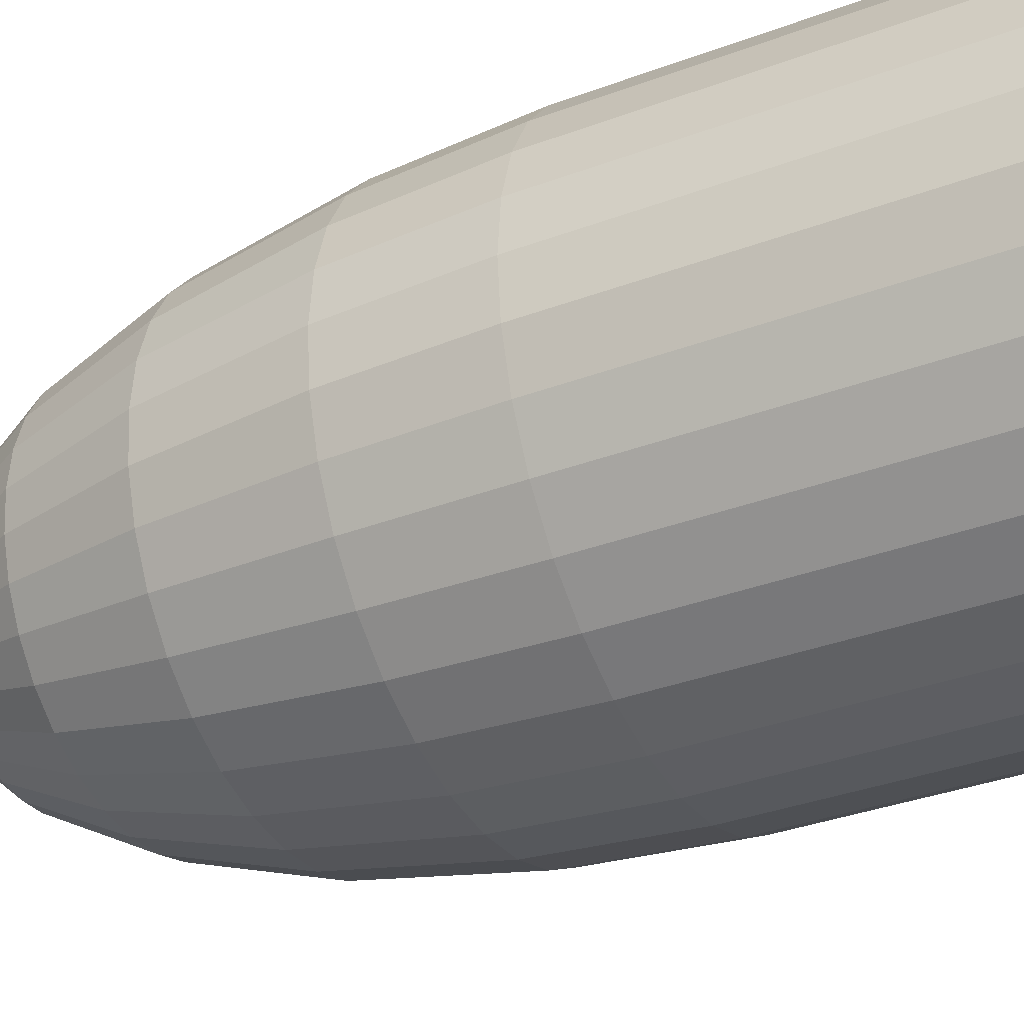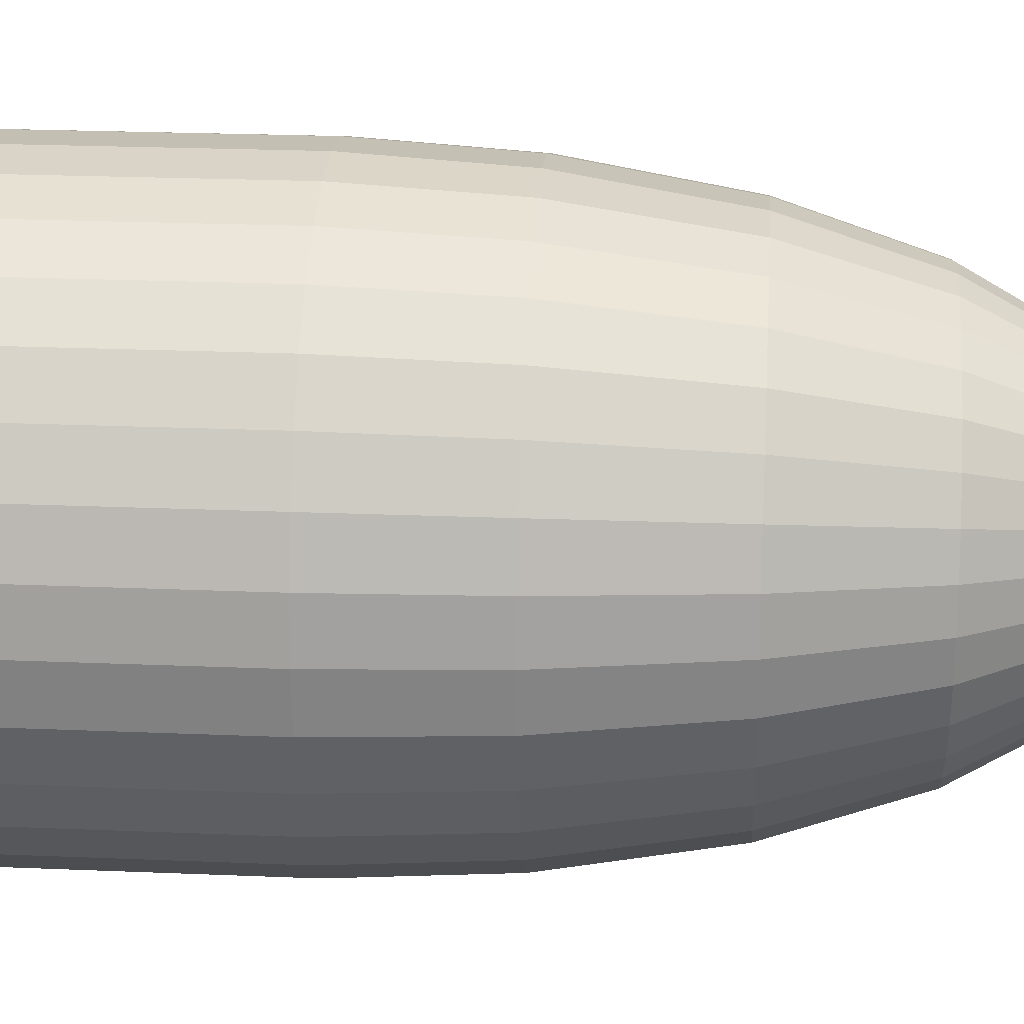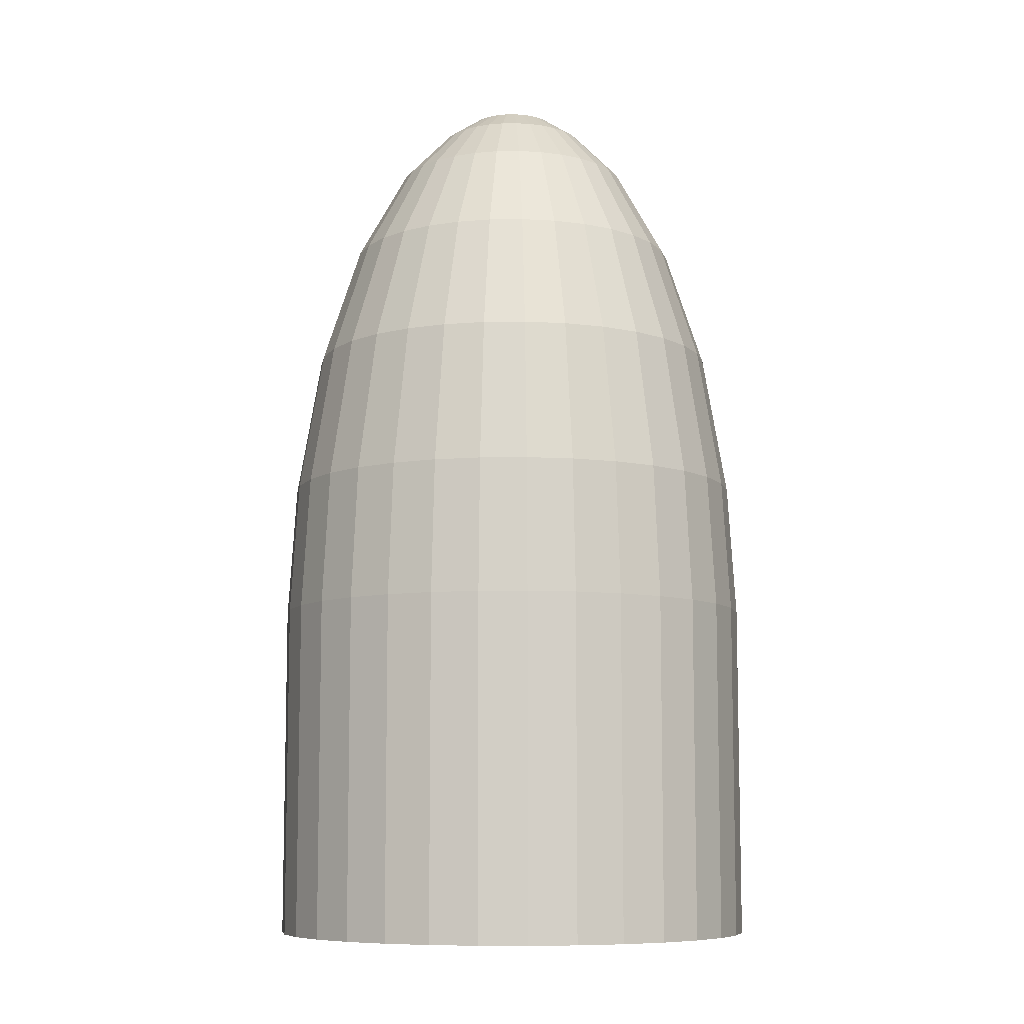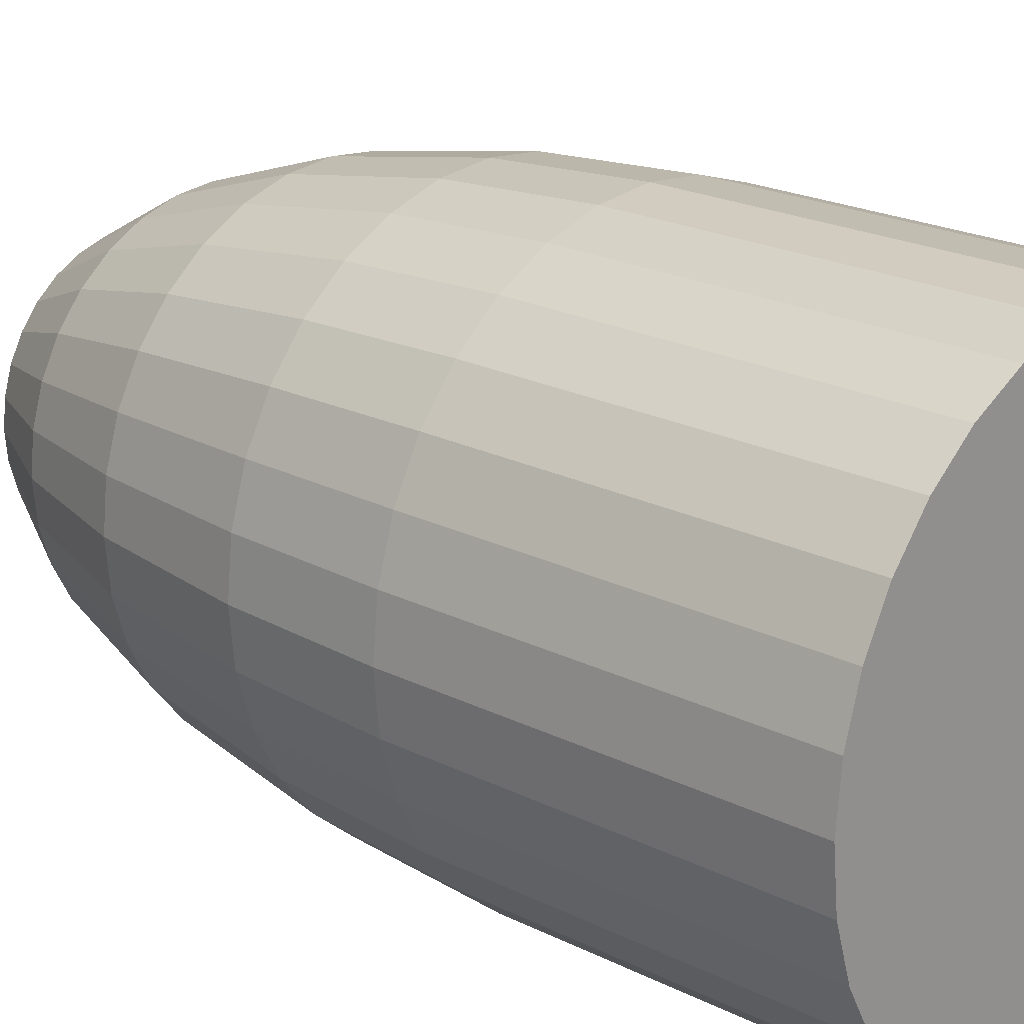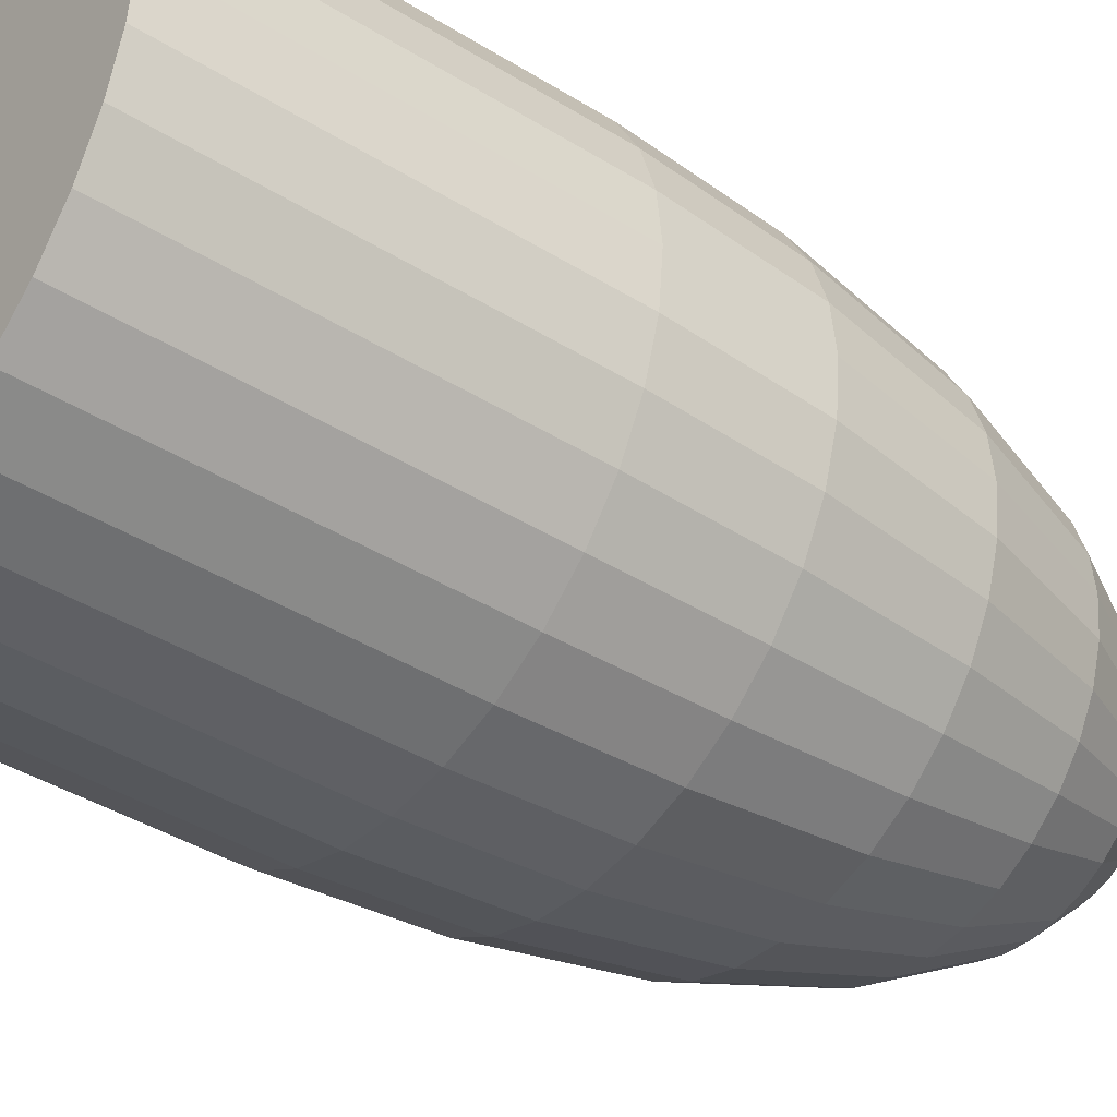
<metadata>
{"format":"obj","ext":"obj","renderer":"f3d","projection":"perspective","resolution":1024,"background":"white","views":[{"elev":-34.3,"azim":-63.1,"up":"+Z"},{"elev":23.3,"azim":94.1,"up":"+Z"},{"elev":-8.6,"azim":120.2,"up":"+Y"},{"elev":20.7,"azim":-47.4,"up":"+Z"},{"elev":-40.6,"azim":52.7,"up":"+Z"}]}
</metadata>
<code>
v -0.09598 2.708e-08 -0.4825
v -0.1883 5.312e-08 -0.4545
v -0.2733 7.712e-08 -0.4091
v -0.3479 9.815e-08 -0.3479
v -0.4091 1.154e-07 -0.2733
v -0.4545 1.282e-07 -0.1883
v -0.4825 1.361e-07 -0.09598
v -0.492 1.388e-07 3.504e-07
v -0.4825 1.361e-07 0.09598
v -0.4545 1.282e-07 0.1883
v -0.4091 1.154e-07 0.2733
v -0.3479 9.815e-08 0.3479
v -0.2733 7.712e-08 0.4091
v -0.1883 5.312e-08 0.4545
v -0.09598 2.708e-08 0.4825
v -4.61e-07 1.3e-13 0.492
v 0.09598 -2.708e-08 0.4825
v 0.1883 -5.312e-08 0.4545
v 0.2733 -7.712e-08 0.4091
v 0.3479 -9.815e-08 0.3479
v 0.4091 -1.154e-07 0.2733
v 0.4545 -1.282e-07 0.1883
v 0.4825 -1.361e-07 0.09598
v 0.492 -1.388e-07 3.033e-07
v 0.4825 -1.361e-07 -0.09598
v 0.4545 -1.282e-07 -0.1883
v 0.4091 -1.154e-07 -0.2733
v 0.3479 -9.815e-08 -0.3479
v 0.2733 -7.712e-08 -0.4091
v 0.1883 -5.312e-08 -0.4545
v 0.09598 -2.708e-08 -0.4825
v -6.213e-07 1.753e-13 -0.492
v -2.076e-07 1.662 -0.246
v -2.52e-07 1.479 -0.3479
v -3.144e-07 1.24 -0.4261
v -4.288e-07 0.6823 -0.492
v 0.01714 1.802 -0.08614
v 0.04799 1.662 -0.2413
v 0.06787 1.479 -0.3412
v 0.08313 1.24 -0.4179
v 0.09271 0.951 -0.4661
v 0.09598 0.6823 -0.4825
v 0.03361 1.802 -0.08115
v 0.09414 1.662 -0.2273
v 0.1331 1.479 -0.3214
v 0.1631 1.24 -0.3937
v 0.1819 0.951 -0.4391
v 0.1883 0.6823 -0.4545
v 0.0488 1.802 -0.07303
v 0.1367 1.662 -0.2045
v 0.1933 1.479 -0.2893
v 0.2367 1.24 -0.3543
v 0.264 0.951 -0.3951
v 0.2733 0.6823 -0.4091
v 0.06211 1.802 -0.06211
v 0.1739 1.662 -0.1739
v 0.246 1.479 -0.246
v 0.3013 1.24 -0.3013
v 0.336 0.951 -0.336
v 0.3479 0.6823 -0.3479
v 0.07303 1.802 -0.0488
v 0.2045 1.662 -0.1367
v 0.2893 1.479 -0.1933
v 0.3543 1.24 -0.2367
v 0.3951 0.951 -0.264
v 0.4091 0.6823 -0.2733
v 0.08114 1.802 -0.03361
v 0.2273 1.662 -0.09414
v 0.3214 1.479 -0.1331
v 0.3936 1.24 -0.1631
v 0.4391 0.951 -0.1819
v 0.4545 0.6823 -0.1883
v -3.125e-07 1.825 4.415e-07
v 0.08614 1.802 -0.01713
v 0.2413 1.662 -0.04799
v 0.3412 1.479 -0.06787
v 0.4179 1.24 -0.08312
v 0.4661 0.951 -0.09271
v 0.4825 0.6823 -0.09598
v 0.08783 1.802 3.828e-07
v 0.246 1.662 3.672e-07
v 0.3479 1.479 3.685e-07
v 0.4261 1.24 3.2e-07
v 0.4752 0.951 3.299e-07
v 0.492 0.6823 3.033e-07
v 0.08614 1.802 0.01714
v 0.2413 1.662 0.04799
v 0.3412 1.479 0.06787
v 0.4179 1.24 0.08312
v 0.4661 0.951 0.09271
v 0.4825 0.6823 0.09598
v 0.08114 1.802 0.03361
v 0.2273 1.662 0.09414
v 0.3214 1.479 0.1331
v 0.3936 1.24 0.1631
v 0.4391 0.951 0.1819
v 0.4545 0.6823 0.1883
v 0.07303 1.802 0.0488
v 0.2045 1.662 0.1367
v 0.2893 1.479 0.1933
v 0.3543 1.24 0.2367
v 0.3951 0.951 0.264
v 0.4091 0.6823 0.2733
v 0.06211 1.802 0.06211
v 0.1739 1.662 0.1739
v 0.246 1.479 0.246
v 0.3013 1.24 0.3013
v 0.336 0.951 0.336
v 0.3479 0.6823 0.3479
v 0.0488 1.802 0.07303
v 0.1367 1.662 0.2045
v 0.1933 1.479 0.2893
v 0.2367 1.24 0.3543
v 0.264 0.951 0.3951
v 0.2733 0.6823 0.4091
v 0.03361 1.802 0.08115
v 0.09414 1.662 0.2273
v 0.1331 1.479 0.3214
v 0.1631 1.24 0.3937
v 0.1819 0.951 0.4391
v 0.1883 0.6823 0.4545
v 0.01714 1.802 0.08614
v 0.04799 1.662 0.2413
v 0.06787 1.479 0.3412
v 0.08313 1.24 0.4179
v 0.09271 0.951 0.4661
v 0.09598 0.6823 0.4825
v -1.139e-07 1.802 0.08783
v -1.751e-07 1.662 0.246
v -1.863e-07 1.479 0.3479
v -2.471e-07 1.24 0.4261
v -2.669e-07 0.951 0.4752
v -3.162e-07 0.6823 0.492
v -0.01714 1.802 0.08614
v -0.04799 1.662 0.2413
v -0.06787 1.479 0.3412
v -0.08313 1.24 0.4179
v -0.09271 0.951 0.4661
v -0.09598 0.6823 0.4825
v -0.03361 1.802 0.08115
v -0.09414 1.662 0.2273
v -0.1331 1.479 0.3214
v -0.1631 1.24 0.3937
v -0.1819 0.951 0.4391
v -0.1883 0.6823 0.4545
v -0.0488 1.802 0.07303
v -0.1367 1.662 0.2045
v -0.1933 1.479 0.2893
v -0.2367 1.24 0.3543
v -0.264 0.951 0.3951
v -0.2733 0.6823 0.4091
v -0.06211 1.802 0.06211
v -0.1739 1.662 0.1739
v -0.246 1.479 0.246
v -0.3013 1.24 0.3013
v -0.336 0.951 0.336
v -0.3479 0.6823 0.3479
v -0.07303 1.802 0.0488
v -0.2045 1.662 0.1367
v -0.2893 1.479 0.1933
v -0.3543 1.24 0.2367
v -0.3951 0.951 0.264
v -0.4091 0.6823 0.2733
v -0.08115 1.802 0.03361
v -0.2273 1.662 0.09414
v -0.3214 1.479 0.1331
v -0.3937 1.24 0.1631
v -0.4391 0.951 0.1819
v -0.4545 0.6823 0.1883
v -0.08614 1.802 0.01714
v -0.2413 1.662 0.04799
v -0.3412 1.479 0.06787
v -0.4179 1.24 0.08312
v -0.4661 0.951 0.09271
v -0.4825 0.6823 0.09598
v -0.08783 1.802 4.145e-07
v -0.246 1.662 3.759e-07
v -0.3479 1.479 3.925e-07
v -0.4261 1.24 3.575e-07
v -0.4752 0.951 3.715e-07
v -0.492 0.6823 3.504e-07
v -0.08614 1.802 -0.01713
v -0.2413 1.662 -0.04799
v -0.3412 1.479 -0.06787
v -0.4179 1.24 -0.08312
v -0.4661 0.951 -0.09271
v -0.4825 0.6823 -0.09598
v -0.08115 1.802 -0.03361
v -0.2273 1.662 -0.09414
v -0.3214 1.479 -0.1331
v -0.3937 1.24 -0.1631
v -0.4391 0.951 -0.1819
v -0.4545 0.6823 -0.1883
v -1.658e-07 1.757 -0.1539
v -0.03002 1.757 -0.1509
v -0.05888 1.757 -0.1422
v -0.08548 1.757 -0.1279
v -0.1088 1.757 -0.1088
v -0.07303 1.802 -0.0488
v -0.2045 1.662 -0.1367
v -0.2893 1.479 -0.1933
v -0.3543 1.24 -0.2367
v -0.3951 0.951 -0.264
v -0.4091 0.6823 -0.2733
v -0.1279 1.757 -0.08548
v -0.1422 1.757 -0.05888
v -0.1509 1.757 -0.03002
v -0.1539 1.757 4.094e-07
v -0.1509 1.757 0.03002
v -0.06211 1.802 -0.06211
v -0.1739 1.662 -0.1739
v -0.246 1.479 -0.246
v -0.3013 1.24 -0.3013
v -0.336 0.951 -0.336
v -0.3479 0.6823 -0.3479
v -0.1422 1.757 0.05888
v -0.1279 1.757 0.08548
v -0.1088 1.757 0.1088
v -0.08548 1.757 0.1279
v -0.05888 1.757 0.1422
v -0.0488 1.802 -0.07303
v -0.1367 1.662 -0.2045
v -0.1933 1.479 -0.2893
v -0.2367 1.24 -0.3543
v -0.264 0.951 -0.3951
v -0.2733 0.6823 -0.4091
v -0.03002 1.757 0.1509
v -1.156e-07 1.757 0.1539
v 0.03002 1.757 0.1509
v 0.05888 1.757 0.1422
v 0.08548 1.757 0.1279
v -0.03361 1.802 -0.08115
v -0.09414 1.662 -0.2273
v -0.1331 1.479 -0.3214
v -0.1631 1.24 -0.3936
v -0.1819 0.951 -0.4391
v -0.1883 0.6823 -0.4545
v 0.1088 1.757 0.1088
v 0.1279 1.757 0.08548
v 0.1422 1.757 0.05888
v 0.1509 1.757 0.03002
v 0.1539 1.757 3.718e-07
v -0.01714 1.802 -0.08614
v -0.04799 1.662 -0.2413
v -0.06787 1.479 -0.3412
v -0.08313 1.24 -0.4179
v -0.09271 0.951 -0.4661
v -0.09598 0.6823 -0.4825
v 0.1509 1.757 -0.03002
v 0.1422 1.757 -0.05888
v 0.1279 1.757 -0.08548
v 0.1088 1.757 -0.1088
v 0.08548 1.757 -0.1279
v -1.425e-07 1.802 -0.08783
v -3.026e-07 0.951 -0.4752
v 0.05888 1.757 -0.1422
v 0.03002 1.757 -0.1509
g Cylinder.001
f 48 54 29 30
f 2 1 32 31 30 29 28 27 26 25 24 23 22 21 20 19 18 17 16 15 14 13 12 11 10 9 8 7 6 5 4 3
f 35 34 39 40
f 254 73 37
f 255 35 40 41
f 194 254 37 257
f 36 255 41 42
f 34 33 38 39
f 257 37 43 256
f 42 41 47 48
f 39 38 44 45
f 40 39 45 46
f 37 73 43
f 41 40 46 47
f 46 45 51 52
f 43 73 49
f 47 46 52 53
f 256 43 49 253
f 48 47 53 54
f 45 44 50 51
f 51 50 56 57
f 52 51 57 58
f 49 73 55
f 53 52 58 59
f 253 49 55 252
f 54 53 59 60
f 59 58 64 65
f 252 55 61 251
f 60 59 65 66
f 57 56 62 63
f 58 57 63 64
f 55 73 61
f 64 63 69 70
f 61 73 67
f 65 64 70 71
f 251 61 67 250
f 66 65 71 72
f 63 62 68 69
f 72 71 78 79
f 69 68 75 76
f 70 69 76 77
f 67 73 74
f 71 70 77 78
f 250 67 74 249
f 78 77 83 84
f 249 74 80 242
f 79 78 84 85
f 76 75 81 82
f 77 76 82 83
f 74 73 80
f 83 82 88 89
f 80 73 86
f 84 83 89 90
f 242 80 86 241
f 85 84 90 91
f 82 81 87 88
f 91 90 96 97
f 88 87 93 94
f 89 88 94 95
f 86 73 92
f 90 89 95 96
f 241 86 92 240
f 96 95 101 102
f 240 92 98 239
f 97 96 102 103
f 94 93 99 100
f 95 94 100 101
f 92 73 98
f 101 100 106 107
f 98 73 104
f 102 101 107 108
f 239 98 104 238
f 103 102 108 109
f 100 99 105 106
f 109 108 114 115
f 106 105 111 112
f 107 106 112 113
f 104 73 110
f 108 107 113 114
f 238 104 110 231
f 110 73 116
f 114 113 119 120
f 231 110 116 230
f 115 114 120 121
f 112 111 117 118
f 113 112 118 119
f 119 118 124 125
f 116 73 122
f 120 119 125 126
f 230 116 122 229
f 121 120 126 127
f 118 117 123 124
f 229 122 128 228
f 127 126 132 133
f 124 123 129 130
f 125 124 130 131
f 122 73 128
f 126 125 131 132
f 128 73 134
f 132 131 137 138
f 228 128 134 227
f 133 132 138 139
f 130 129 135 136
f 131 130 136 137
f 136 135 141 142
f 137 136 142 143
f 134 73 140
f 138 137 143 144
f 227 134 140 220
f 139 138 144 145
f 220 140 146 219
f 145 144 150 151
f 142 141 147 148
f 143 142 148 149
f 140 73 146
f 144 143 149 150
f 149 148 154 155
f 146 73 152
f 150 149 155 156
f 219 146 152 218
f 151 150 156 157
f 148 147 153 154
f 154 153 159 160
f 155 154 160 161
f 152 73 158
f 156 155 161 162
f 218 152 158 217
f 157 156 162 163
f 162 161 167 168
f 217 158 164 216
f 163 162 168 169
f 160 159 165 166
f 161 160 166 167
f 158 73 164
f 167 166 172 173
f 164 73 170
f 168 167 173 174
f 216 164 170 209
f 169 168 174 175
f 166 165 171 172
f 175 174 180 181
f 172 171 177 178
f 173 172 178 179
f 170 73 176
f 174 173 179 180
f 209 170 176 208
f 180 179 185 186
f 208 176 182 207
f 181 180 186 187
f 178 177 183 184
f 33 194 257 38
f 179 178 184 185
f 38 257 256 44
f 176 73 182
f 44 256 253 50
f 185 184 190 191
f 68 250 249 75
f 182 73 188
f 50 253 252 56
f 186 185 191 192
f 207 182 188 206
f 56 252 251 62
f 187 186 192 193
f 184 183 189 190
f 62 251 250 68
f 193 192 203 204
f 190 189 200 201
f 93 240 239 99
f 75 249 242 81
f 191 190 201 202
f 99 239 238 105
f 188 73 199
f 81 242 241 87
f 192 191 202 203
f 206 188 199 205
f 87 241 240 93
f 111 231 230 117
f 203 202 213 214
f 205 199 210 198
f 117 230 229 123
f 204 203 214 215
f 201 200 211 212
f 123 229 228 129
f 105 238 231 111
f 202 201 212 213
f 129 228 227 135
f 199 73 210
f 135 227 220 141
f 213 212 223 224
f 159 217 216 165
f 210 73 221
f 141 220 219 147
f 214 213 224 225
f 198 210 221 197
f 147 219 218 153
f 215 214 225 226
f 212 211 222 223
f 153 218 217 159
f 177 208 207 183
f 226 225 236 237
f 223 222 233 234
f 183 207 206 189
f 165 216 209 171
f 224 223 234 235
f 189 206 205 200
f 221 73 232
f 171 209 208 177
f 225 224 235 236
f 197 221 232 196
f 232 73 243
f 211 198 197 222
f 236 235 246 247
f 196 232 243 195
f 222 197 196 233
f 237 236 247 248
f 234 233 244 245
f 233 196 195 244
f 200 205 198 211
f 235 234 245 246
f 244 195 194 33
f 246 245 34 35
f 243 73 254
f 247 246 35 255
f 195 243 254 194
f 248 247 255 36
f 245 244 33 34
f 72 79 25 26
f 151 157 12 13
f 115 121 18 19
f 103 109 20 21
f 145 151 13 14
f 42 48 30 31
f 175 181 8 9
f 109 115 19 20
f 215 226 3 4
f 204 215 4 5
f 193 204 5 6
f 248 36 32 1
f 85 91 23 24
f 157 163 11 12
f 163 169 10 11
f 54 60 28 29
f 97 103 21 22
f 60 66 27 28
f 121 127 17 18
f 237 248 1 2
f 127 133 16 17
f 226 237 2 3
f 133 139 15 16
f 169 175 9 10
f 66 72 26 27
f 79 85 24 25
f 36 42 31 32
f 139 145 14 15
f 187 193 6 7
f 181 187 7 8
f 91 97 22 23

</code>
